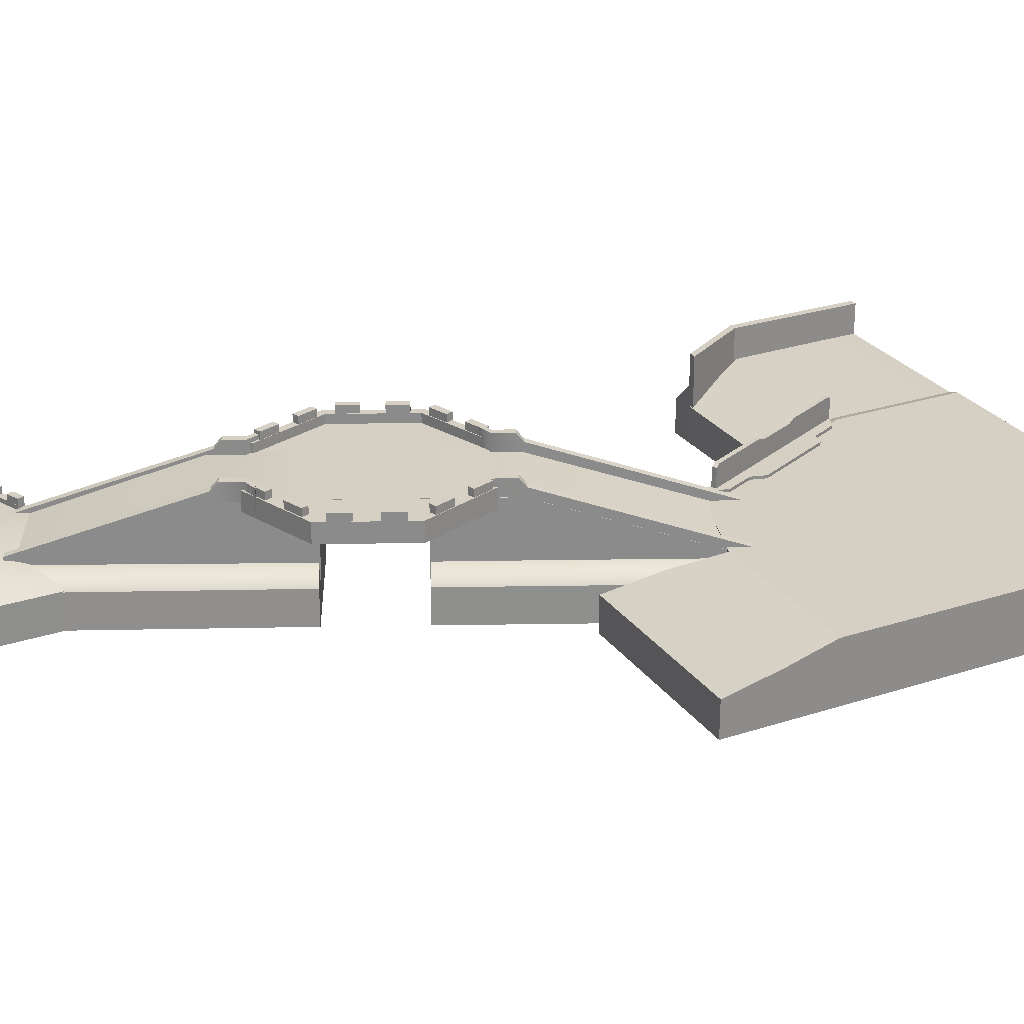
<metadata>
{"format":"obj","ext":"obj","renderer":"f3d","projection":"perspective","resolution":1024,"background":"white","views":[{"elev":26.3,"azim":-117.3,"up":"+Y"}]}
</metadata>
<code>
g default
v 9.081 -0.1937 -13.5
v 6.581 0.1285 -13.5
v 9.081 0.1285 -13.5
v 6.581 0.1285 -15.02
v 9.081 0.1285 -15.02
v 6.581 -0.1937 -15.02
v 9.081 -0.1937 -15.02
v 9.543 -0.1944 -15.02
v 9.543 -0.1944 -13.5
v 7.831 -0.1937 -13.02
v 7.831 -0.1937 -15.02
v 7.831 0.1285 -15.02
v 7.831 0.1285 -13.02
v 6.077 -0.1885 -15.02
v 6.095 -0.1885 -13.11
v 7.553 -0.1885 -12.52
v 7.83 -0.7542 -13.02
v 7.831 -0.7542 -15.02
v 9.081 -0.7542 -15.02
v 9.081 -0.7542 -13.5
v 9.543 -0.755 -15.02
v 9.543 -0.755 -13.5
v 6.578 -0.7542 -15.02
v 6.578 -0.7542 -13.5
v 6.091 -0.749 -13.11
v 6.071 -0.749 -15.02
v 7.55 -0.749 -12.51
v 5.098 0.006341 -2.315
v 5.434 0.006341 -2.148
v 5.098 0.2459 -2.315
v 5.434 0.2459 -2.148
v 4.007 0.2459 -4.662
v 4.131 0.2459 -4.992
v 4.007 0.006341 -4.662
v 4.131 0.006341 -4.992
v 4.211 0.2459 -4.215
v 4.394 0.2459 -4.407
v 4.394 0.006341 -4.407
v 4.211 0.006341 -4.215
v 4.913 0.2459 -2.706
v 5.198 0.2459 -2.658
v 5.198 0.006341 -2.658
v 4.913 0.006341 -2.706
v 4.143 0.006341 -3.981
v 4.143 0.2459 -3.981
v 4.711 0.006341 -2.76
v 4.711 0.2459 -2.76
v 4.108 0.2208 -4.807
v 5.317 0.2208 -2.222
v 4.108 0.5458 -4.807
v 5.317 0.5458 -2.222
v 4.176 0.5458 -4.839
v 5.386 0.5458 -2.254
v 4.176 0.2208 -4.839
v 5.386 0.2208 -2.254
v 4.542 0.2208 -3.88
v 4.61 0.2208 -3.912
v 4.61 0.5923 -3.912
v 4.542 0.5923 -3.88
v 4.908 0.2208 -3.096
v 4.908 0.5923 -3.096
v 4.977 0.5923 -3.128
v 4.977 0.2208 -3.128
v 4.13 0.2208 -4.759
v 4.199 0.2208 -4.791
v 4.199 0.5923 -4.791
v 4.13 0.5923 -4.759
v 5.297 0.2208 -2.265
v 5.297 0.5923 -2.265
v 5.365 0.5923 -2.297
v 5.365 0.2208 -2.297
v 4.592 0.2208 -3.771
v 4.661 0.2208 -3.803
v 4.661 0.5458 -3.803
v 4.592 0.5458 -3.771
v 4.869 0.2208 -3.181
v 4.869 0.5458 -3.181
v 4.937 0.5458 -3.213
v 4.937 0.2208 -3.213
v 8.375 0.1983 -13.35
v 8.412 0.1983 -13.25
v 8.375 0.3004 -13.35
v 8.412 0.3004 -13.25
v 8.584 0.3004 -13.43
v 8.622 0.3004 -13.33
v 8.584 0.1983 -13.43
v 8.622 0.1983 -13.33
v 7.951 0.1983 -13.18
v 7.989 0.1983 -13.08
v 7.951 0.3004 -13.18
v 7.989 0.3004 -13.08
v 8.16 0.3004 -13.26
v 8.198 0.3004 -13.16
v 8.16 0.1983 -13.26
v 8.198 0.1983 -13.16
v 8.795 0.1983 -13.51
v 8.833 0.1983 -13.41
v 8.795 0.3004 -13.51
v 8.833 0.3004 -13.41
v 9.005 0.3004 -13.59
v 9.042 0.3004 -13.49
v 9.005 0.1983 -13.59
v 9.042 0.1983 -13.49
v 2.273 -0.202 -5.294
v 4.003 -0.202 -4.457
v 6.427 -0.202 -13.93
v 8.157 -0.202 -13.09
v 2.494 -0.2064 -5.187
v 6.649 -0.2064 -13.82
v 6.649 0.06506 -13.82
v 2.494 0.06506 -5.187
v 3.802 -0.2064 -4.554
v 3.802 0.06506 -4.554
v 7.957 0.06506 -13.19
v 7.957 -0.2064 -13.19
v 4.083 -0.202 -9.03
v 4.305 -0.2064 -8.923
v 5.613 -0.2064 -8.291
v 5.813 -0.202 -8.194
v 5.613 0.06506 -8.291
v 4.305 0.06506 -8.923
v 4.921 0.06506 -10.2
v 4.7 -0.202 -10.31
v 4.921 -0.2064 -10.2
v 6.229 -0.2064 -9.565
v 6.43 -0.202 -9.468
v 6.229 0.06506 -9.565
v 2.488 -0.7493 -5.19
v 4.299 -0.7493 -8.926
v 5.619 -0.7493 -8.287
v 3.809 -0.7493 -4.551
v 4.071 -0.7449 -9.036
v 2.261 -0.7449 -5.3
v 5.827 -0.7449 -8.187
v 4.017 -0.7449 -4.45
v 6.415 -0.7449 -13.93
v 6.643 -0.7493 -13.82
v 4.915 -0.7493 -10.2
v 4.688 -0.7449 -10.31
v 6.236 -0.7493 -9.562
v 7.963 -0.7493 -13.19
v 6.444 -0.7449 -9.462
v 8.171 -0.7449 -13.09
v 2.493 -0.1982 -5.222
v 3.827 -0.1982 -4.577
v 2.493 0.06674 -5.222
v 3.827 0.06674 -4.577
v 6.658 0.06674 -13.83
v 7.992 0.06674 -13.19
v 6.658 -0.1982 -13.83
v 7.992 -0.1982 -13.19
v 4.608 0.9433 -9.589
v 5.942 0.9433 -8.944
v 4.293 0.9433 -8.937
v 5.626 0.9433 -8.292
v 5.626 -0.1982 -8.292
v 4.293 -0.1982 -8.937
v 4.898 -0.1982 -10.19
v 6.232 -0.1982 -9.543
v 6.232 0.9433 -9.543
v 4.898 0.9433 -10.19
v 5.563 -0.1982 -11.56
v 6.896 -0.1982 -10.92
v 6.896 0.9433 -10.92
v 5.563 0.9433 -11.56
v 3.771 0.9433 -7.857
v 5.104 0.9433 -7.212
v 5.104 -0.1982 -7.212
v 3.771 -0.1982 -7.857
v 2.493 -0.07911 -5.222
v 3.827 -0.07911 -4.577
v 5.104 0.3148 -7.212
v 5.626 0.6726 -8.292
v 5.942 0.6726 -8.944
v 6.232 0.6726 -9.543
v 6.896 0.3148 -10.92
v 7.992 -0.07911 -13.19
v 6.658 -0.07911 -13.83
v 5.563 0.3148 -11.56
v 4.898 0.6726 -10.19
v 4.608 0.6726 -9.589
v 4.293 0.6726 -8.937
v 3.771 0.3148 -7.857
v 4.622 1.067 -10.68
v 4.584 1.067 -10.79
v 4.622 1.207 -10.68
v 4.584 1.207 -10.79
v 4.309 1.207 -10.57
v 4.271 1.207 -10.68
v 4.309 1.067 -10.57
v 4.271 1.067 -10.68
v 5.259 1.067 -10.9
v 5.222 1.067 -11.01
v 5.259 1.207 -10.9
v 5.222 1.207 -11.01
v 4.946 1.207 -10.79
v 4.909 1.207 -10.9
v 4.946 1.067 -10.79
v 4.909 1.067 -10.9
v 5.7 1.067 -7.641
v 5.662 1.067 -7.749
v 5.7 1.207 -7.641
v 5.662 1.207 -7.749
v 5.387 1.207 -7.532
v 5.349 1.207 -7.64
v 5.387 1.067 -7.532
v 5.349 1.067 -7.64
v 6.337 1.067 -7.863
v 6.3 1.067 -7.971
v 6.337 1.207 -7.863
v 6.3 1.207 -7.971
v 6.024 1.207 -7.754
v 5.987 1.207 -7.862
v 6.024 1.067 -7.754
v 5.987 1.067 -7.862
v 6.713 1.067 -9.953
v 6.82 1.067 -9.991
v 6.713 1.207 -9.953
v 6.82 1.207 -9.991
v 6.604 1.207 -10.27
v 6.712 1.207 -10.3
v 6.604 1.067 -10.27
v 6.712 1.067 -10.3
v 6.934 1.067 -9.315
v 7.042 1.067 -9.353
v 6.934 1.207 -9.315
v 7.042 1.207 -9.353
v 6.826 1.207 -9.629
v 6.933 1.207 -9.666
v 6.826 1.067 -9.629
v 6.933 1.067 -9.666
v 3.675 1.067 -8.875
v 3.783 1.067 -8.912
v 3.675 1.207 -8.875
v 3.783 1.207 -8.912
v 3.566 1.207 -9.188
v 3.674 1.207 -9.225
v 3.566 1.067 -9.188
v 3.674 1.067 -9.225
v 3.897 1.067 -8.237
v 4.005 1.067 -8.275
v 3.897 1.207 -8.237
v 4.005 1.207 -8.275
v 3.788 1.207 -8.55
v 3.896 1.207 -8.588
v 3.788 1.067 -8.55
v 3.896 1.067 -8.588
v 3.873 1.067 -10.17
v 3.975 1.067 -10.12
v 3.873 1.207 -10.17
v 3.975 1.207 -10.12
v 4.017 1.207 -10.47
v 4.12 1.207 -10.42
v 4.017 1.067 -10.47
v 4.12 1.067 -10.42
v 3.579 1.067 -9.561
v 3.682 1.067 -9.511
v 3.579 1.207 -9.561
v 3.682 1.207 -9.511
v 3.723 1.207 -9.859
v 3.826 1.207 -9.81
v 3.723 1.067 -9.859
v 3.826 1.067 -9.81
v 6.782 1.067 -8.761
v 6.885 1.067 -8.712
v 6.782 1.207 -8.761
v 6.885 1.207 -8.712
v 6.926 1.207 -9.06
v 7.029 1.207 -9.01
v 6.926 1.067 -9.06
v 7.029 1.067 -9.01
v 6.488 1.067 -8.154
v 6.591 1.067 -8.104
v 6.488 1.207 -8.154
v 6.591 1.207 -8.104
v 6.633 1.207 -8.452
v 6.735 1.207 -8.402
v 6.633 1.067 -8.452
v 6.735 1.067 -8.402
v 6.654 0.7836 -10.49
v 5.404 0.7836 -11.09
v 4.092 0.7836 -10.64
v 3.487 0.7836 -9.385
v 3.944 0.7836 -8.073
v 5.194 0.7836 -7.468
v 6.506 0.7836 -7.925
v 7.111 0.7836 -9.175
v 6.654 0.9417 -10.49
v 5.404 0.9417 -11.09
v 4.092 0.9417 -10.64
v 3.487 0.9417 -9.385
v 3.944 0.9417 -8.073
v 5.194 0.9417 -7.468
v 6.506 0.9417 -7.925
v 7.111 0.9417 -9.175
v 5.299 0.7836 -9.28
v 6.553 0.9417 -10.4
v 5.396 0.9417 -10.96
v 5.299 0.9417 -9.28
v 4.183 0.9417 -10.53
v 3.623 0.9417 -9.377
v 4.045 0.9417 -8.164
v 5.202 0.9417 -7.604
v 6.415 0.9417 -8.026
v 6.975 0.9417 -9.183
v 5.404 1.087 -11.09
v 4.092 1.087 -10.64
v 4.183 1.087 -10.53
v 5.396 1.087 -10.96
v 3.487 1.087 -9.385
v 3.623 1.087 -9.377
v 3.944 1.087 -8.073
v 4.045 1.087 -8.164
v 5.194 1.087 -7.468
v 6.506 1.087 -7.925
v 6.415 1.087 -8.026
v 5.202 1.087 -7.604
v 7.111 1.087 -9.175
v 6.975 1.087 -9.183
v 6.654 1.087 -10.49
v 6.553 1.087 -10.4
v 8.002 -0.00392 -13.21
v 7.897 -0.00392 -13.26
v 8.002 0.135 -13.21
v 7.897 0.135 -13.26
v 6.659 1.026 -10.43
v 6.554 1.026 -10.48
v 6.659 0.8686 -10.43
v 6.554 0.8686 -10.48
v 6.847 1.026 -10.82
v 6.742 1.026 -10.87
v 6.742 0.8686 -10.87
v 6.847 0.8686 -10.82
v 6.8 1.154 -10.72
v 6.695 1.154 -10.77
v 6.554 1.154 -10.48
v 6.659 1.154 -10.43
v 6.736 1.026 -10.22
v 6.631 1.026 -10.27
v 6.631 0.8686 -10.27
v 6.736 0.8686 -10.22
v 6.736 1.154 -10.22
v 6.631 1.154 -10.27
v 6.742 0.0511 -13.75
v 6.637 0.0511 -13.8
v 6.742 0.19 -13.75
v 6.637 0.19 -13.8
v 5.4 1.081 -10.97
v 5.295 1.081 -11.02
v 5.4 0.9236 -10.97
v 5.295 0.9236 -11.02
v 5.587 1.081 -11.36
v 5.482 1.081 -11.41
v 5.482 0.9236 -11.41
v 5.587 0.9236 -11.36
v 5.541 1.209 -11.26
v 5.436 1.209 -11.31
v 5.295 1.209 -11.02
v 5.4 1.209 -10.97
v 5.153 1.081 -10.92
v 5.048 1.081 -10.97
v 5.048 0.9236 -10.97
v 5.153 0.9236 -10.92
v 5.153 1.209 -10.92
v 5.048 1.209 -10.97
v 3.709 0.0511 -4.604
v 3.814 0.0511 -4.553
v 3.709 0.19 -4.604
v 3.814 0.19 -4.553
v 5.169 1.081 -7.616
v 5.274 1.081 -7.565
v 5.169 0.9236 -7.616
v 5.274 0.9236 -7.565
v 4.982 1.081 -7.228
v 5.087 1.081 -7.177
v 5.087 0.9236 -7.177
v 4.982 0.9236 -7.228
v 5.028 1.209 -7.324
v 5.133 1.209 -7.273
v 5.274 1.209 -7.565
v 5.169 1.209 -7.616
v 5.416 1.081 -7.664
v 5.521 1.081 -7.613
v 5.521 0.9236 -7.613
v 5.416 0.9236 -7.664
v 5.416 1.209 -7.664
v 5.521 1.209 -7.613
v 2.484 0.0511 -5.196
v 2.589 0.0511 -5.145
v 2.484 0.19 -5.196
v 2.589 0.19 -5.145
v 3.944 1.081 -8.208
v 4.049 1.081 -8.157
v 3.944 0.9236 -8.208
v 4.049 0.9236 -8.157
v 3.756 1.081 -7.821
v 3.861 1.081 -7.77
v 3.861 0.9236 -7.77
v 3.756 0.9236 -7.821
v 3.803 1.209 -7.917
v 3.908 1.209 -7.866
v 4.049 1.209 -8.157
v 3.944 1.209 -8.208
v 3.867 1.081 -8.413
v 3.972 1.081 -8.362
v 3.972 0.9236 -8.362
v 3.867 0.9236 -8.413
v 3.867 1.209 -8.413
v 3.972 1.209 -8.362
v 7.948 0.1006 -13.18
v 7.986 0.1006 -13.08
v 7.948 0.2001 -13.18
v 7.986 0.2001 -13.08
v 9.007 0.2001 -13.59
v 9.045 0.2001 -13.49
v 9.007 0.1006 -13.59
v 9.045 0.1006 -13.49
v 1.386 0.1135 -0.817
v 0.8006 0.1135 -1.403
v 0.000646 0.1135 -1.617
v 1.601 0.1135 -0.01696
v 1.193 0.3135 -0.7033
v 0.6912 0.3135 -1.205
v 0.005392 0.3135 -1.389
v 1.377 0.3135 -0.01749
v 0.000646 0.1135 -0.01696
v 0.005392 0.3135 -0.01749
v 7.973 -0.216 -0.01205
v 8.45 -0.216 -0.01205
v 7.973 0.1259 -0.01205
v 8.094 0.1259 -0.01205
v 7.973 0.1259 -2.15
v 8.094 0.1259 -2.15
v 7.973 -0.216 -2.15
v 8.45 -0.216 -2.15
v 7.973 0.6334 -0.01205
v 8.094 0.6334 -0.01205
v 8.094 0.6334 -2.15
v 7.973 0.6334 -2.15
v 7.32 0.1259 -3.235
v 7.442 0.1259 -3.235
v 7.798 -0.216 -3.235
v 7.32 -0.216 -3.235
v 7.32 0.6334 -3.235
v 7.442 0.6334 -3.235
v 7.973 -0.7676 -2.15
v 8.45 -0.7676 -2.15
v 8.45 -0.7676 -0.01205
v 7.973 -0.7676 -0.01205
v 7.32 -0.7676 -3.235
v 7.798 -0.7676 -3.235
v -0.003243 -0.2 -0.01371
v 5.497 -0.2 -0.01371
v -0.003243 0.2 -0.01371
v 5.32 0.2 -0.01371
v -0.003243 0.1998 -5.569
v 3.914 0.2 -5.095
v -0.003243 -0.2 -5.569
v 4.148 -0.2 -5.037
v 2.534 -0.2 -0.01371
v 2.534 -0.2 -5.569
v 2.534 0.1998 -5.569
v 2.534 0.2 -0.01371
v 4.411 -0.2 -0.01371
v 4.411 0.2 -0.01371
v -0.003243 0.2 -2.081
v 2.534 0.2 -2.081
v 4.411 0.2 -2.081
v 5.32 0.2 -2.081
v -0.003243 -0.2 -2.081
v -0.003243 0.09183 -0.01371
v 2.534 0.09183 -0.01371
v 4.411 0.09183 -0.01371
v 5.497 0.1388 -0.01371
v 5.497 0.1388 -2.081
v 4.148 0.09183 -5.037
v -0.003243 0.09183 -2.081
v 7.953 -0.2 -2.118
v 7.98 -0.2 -0.01371
v 7.953 0.1388 -2.118
v 7.98 0.1388 -0.01371
v 4.426 -0.1921 -5.018
v 5.348 -0.1921 -3.243
v 7.391 -0.1832 -3.248
v 4.411 -0.761 -2.081
v 2.534 -0.761 -2.081
v 2.534 -0.761 -5.569
v 4.155 -0.7609 -5.04
v -0.003243 -0.761 -5.569
v -0.003243 -0.761 -2.081
v 5.498 -0.761 -2.083
v 4.411 -0.761 -0.01371
v 5.497 -0.761 -0.01371
v 2.534 -0.761 -0.01371
v -0.003243 -0.761 -0.01371
v 7.954 -0.761 -2.121
v 7.98 -0.761 -0.01371
v 4.439 -0.7529 -5.025
v 5.355 -0.753 -3.249
v 7.393 -0.7442 -3.255
v 2.933 -0.2066 -7.22
v -0.003243 -0.2066 -7.22
v 2.933 -0.761 -7.22
v -0.003243 -0.761 -7.22
v 2.807 -0.2034 -6.352
v 2.807 -0.761 -6.352
v -0.003243 -0.761 -6.352
v -0.003243 -0.2034 -6.352
v 2.807 -0.008609 -6.352
v -0.003243 -0.01479 -6.352
g pCube28
f 13 10 1 3
f 12 13 3 5
f 11 12 5 7
f 17 18 19 20
f 20 19 21 22
f 7 5 8
f 5 3 9 8
f 3 1 9
f 23 18 17 24
f 4 12 11 6
f 2 13 12 4
f 23 24 25 26
f 2 4 14 15
f 4 6 14
f 24 17 27 25
f 10 13 16
f 13 2 15 16
f 11 7 19 18
f 1 10 17 20
f 7 8 21 19
f 8 9 22 21
f 9 1 20 22
f 6 11 18 23
f 15 14 26 25
f 14 6 23 26
f 10 16 27 17
f 16 15 25 27
f 28 29 31 30
f 36 37 33 32
f 32 33 35 34
f 34 35 38 39
f 37 38 35 33
f 34 39 36 32
f 40 41 37 36
f 41 42 38 37
f 39 38 42 43
f 45 44 46 47
f 30 31 41 40
f 29 42 41 31
f 43 42 29 28
f 40 43 28 30
f 36 39 44 45
f 39 43 46 44
f 43 40 47 46
f 40 36 45 47
f 75 72 76 77
f 74 75 77 78
f 73 74 78 79
f 72 73 79 76
f 49 55 53 51
f 54 48 50 52
f 64 65 57 56
f 65 66 58 57
f 66 67 59 58
f 67 64 56 59
f 61 60 68 69
f 62 61 69 70
f 63 62 70 71
f 60 63 71 68
f 54 65 64 48
f 52 66 65 54
f 50 67 66 52
f 48 64 67 50
f 69 68 49 51
f 70 69 51 53
f 71 70 53 55
f 68 71 55 49
f 56 57 73 72
f 57 58 74 73
f 58 59 75 74
f 59 56 72 75
f 77 76 60 61
f 78 77 61 62
f 79 78 62 63
f 76 79 63 60
f 80 81 83 82
f 82 83 85 84
f 84 85 87 86
f 86 87 81 80
f 81 87 85 83
f 86 80 82 84
f 88 89 91 90
f 90 91 93 92
f 92 93 95 94
f 94 95 89 88
f 89 95 93 91
f 94 88 90 92
f 96 97 99 98
f 98 99 101 100
f 100 101 103 102
f 102 103 97 96
f 97 103 101 99
f 102 96 98 100
f 111 108 112 113
f 120 121 111 113
f 109 110 114 115
f 128 129 130 131
f 132 129 128 133
f 106 110 109
f 104 111 121 116
f 104 108 111
f 113 112 105
f 119 120 113 105
f 115 114 107
f 131 130 134 135
f 123 122 110 106
f 136 137 138 139
f 140 138 137 141
f 142 140 141 143
f 114 127 126 107
f 110 122 127 114
f 122 124 125 127
f 118 120 119
f 117 121 120 118
f 117 116 121
f 123 124 122
f 127 125 126
f 117 118 130 129
f 112 108 128 131
f 116 117 129 132
f 108 104 133 128
f 104 116 132 133
f 118 119 134 130
f 119 105 135 134
f 105 112 131 135
f 106 109 137 136
f 124 123 139 138
f 123 106 136 139
f 125 124 138 140
f 109 115 141 137
f 126 125 140 142
f 115 107 143 141
f 107 126 142 143
f 170 171 147 146
f 152 153 160 161
f 148 149 177 178
f 153 174 175 160
f 161 180 181 152
f 154 155 153 152
f 155 173 174 153
f 152 181 182 154
f 166 167 155 154
f 167 172 173 155
f 157 156 168 169
f 154 182 183 166
f 162 163 159 158
f 160 175 176 164
f 161 160 164 165
f 165 179 180 161
f 150 151 163 162
f 164 176 177 149
f 165 164 149 148
f 178 179 165 148
f 146 147 167 166
f 171 172 167 147
f 169 168 145 144
f 166 183 170 146
f 144 145 171 170
f 145 168 172 171
f 173 172 168 156
f 176 175 159 163
f 177 176 163 151
f 178 177 151 150
f 150 162 179 178
f 180 179 162 158
f 183 182 157 169
f 170 183 169 144
f 175 180 158 159
f 174 181 180 175
f 157 182 173 156
f 173 182 181 174
f 184 185 187 186
f 186 187 189 188
f 188 189 191 190
f 190 191 185 184
f 185 191 189 187
f 190 184 186 188
f 192 193 195 194
f 194 195 197 196
f 196 197 199 198
f 198 199 193 192
f 193 199 197 195
f 198 192 194 196
f 200 201 203 202
f 202 203 205 204
f 204 205 207 206
f 206 207 201 200
f 201 207 205 203
f 206 200 202 204
f 208 209 211 210
f 210 211 213 212
f 212 213 215 214
f 214 215 209 208
f 209 215 213 211
f 214 208 210 212
f 216 217 219 218
f 218 219 221 220
f 220 221 223 222
f 222 223 217 216
f 217 223 221 219
f 222 216 218 220
f 224 225 227 226
f 226 227 229 228
f 228 229 231 230
f 230 231 225 224
f 225 231 229 227
f 230 224 226 228
f 232 233 235 234
f 234 235 237 236
f 236 237 239 238
f 238 239 233 232
f 233 239 237 235
f 238 232 234 236
f 240 241 243 242
f 242 243 245 244
f 244 245 247 246
f 246 247 241 240
f 241 247 245 243
f 246 240 242 244
f 248 249 251 250
f 250 251 253 252
f 252 253 255 254
f 254 255 249 248
f 249 255 253 251
f 254 248 250 252
f 256 257 259 258
f 258 259 261 260
f 260 261 263 262
f 262 263 257 256
f 257 263 261 259
f 262 256 258 260
f 264 265 267 266
f 266 267 269 268
f 268 269 271 270
f 270 271 265 264
f 265 271 269 267
f 270 264 266 268
f 272 273 275 274
f 274 275 277 276
f 276 277 279 278
f 278 279 273 272
f 273 279 277 275
f 278 272 274 276
f 280 281 289 288
f 281 282 290 289
f 282 283 291 290
f 283 284 292 291
f 284 285 293 292
f 285 286 294 293
f 286 287 295 294
f 287 280 288 295
f 281 280 296
f 282 281 296
f 283 282 296
f 284 283 296
f 285 284 296
f 286 285 296
f 287 286 296
f 280 287 296
f 297 298 299
f 298 300 299
f 300 301 299
f 301 302 299
f 302 303 299
f 303 304 299
f 304 305 299
f 305 297 299
f 288 289 298 297
f 306 307 308 309
f 307 310 311 308
f 310 312 313 311
f 292 293 303 302
f 314 315 316 317
f 315 318 319 316
f 318 320 321 319
f 289 290 307 306
f 300 298 309 308
f 298 289 306 309
f 290 291 310 307
f 301 300 308 311
f 291 292 312 310
f 292 302 313 312
f 302 301 311 313
f 293 294 315 314
f 304 303 317 316
f 303 293 314 317
f 294 295 318 315
f 305 304 316 319
f 295 288 320 318
f 288 297 321 320
f 297 305 319 321
f 322 323 325 324
f 334 335 336 337
f 338 339 340 341
f 328 329 332 333
f 331 332 329 327
f 328 333 330 326
f 324 325 331 330
f 323 332 331 325
f 333 332 323 322
f 330 333 322 324
f 330 331 335 334
f 331 327 336 335
f 339 338 342 343
f 326 330 334 337
f 327 329 340 339
f 329 328 341 340
f 328 326 338 341
f 326 337 342 338
f 337 336 343 342
f 336 327 339 343
f 344 345 347 346
f 356 357 358 359
f 360 361 362 363
f 350 351 354 355
f 353 354 351 349
f 350 355 352 348
f 346 347 353 352
f 345 354 353 347
f 355 354 345 344
f 352 355 344 346
f 352 353 357 356
f 353 349 358 357
f 361 360 364 365
f 348 352 356 359
f 349 351 362 361
f 351 350 363 362
f 350 348 360 363
f 348 359 364 360
f 359 358 365 364
f 358 349 361 365
f 366 367 369 368
f 378 379 380 381
f 382 383 384 385
f 372 373 376 377
f 375 376 373 371
f 372 377 374 370
f 368 369 375 374
f 367 376 375 369
f 377 376 367 366
f 374 377 366 368
f 374 375 379 378
f 375 371 380 379
f 383 382 386 387
f 370 374 378 381
f 371 373 384 383
f 373 372 385 384
f 372 370 382 385
f 370 381 386 382
f 381 380 387 386
f 380 371 383 387
f 388 389 391 390
f 400 401 402 403
f 404 405 406 407
f 394 395 398 399
f 397 398 395 393
f 394 399 396 392
f 390 391 397 396
f 389 398 397 391
f 399 398 389 388
f 396 399 388 390
f 396 397 401 400
f 397 393 402 401
f 405 404 408 409
f 392 396 400 403
f 393 395 406 405
f 395 394 407 406
f 394 392 404 407
f 392 403 408 404
f 403 402 409 408
f 402 393 405 409
f 410 411 413 412
f 412 413 415 414
f 414 415 417 416
f 416 417 411 410
f 411 417 415 413
f 416 410 412 414
f 418 419 423 422
f 419 420 424 423
f 421 418 422 425
f 419 418 426
f 420 419 426
f 418 421 426
f 422 423 427
f 423 424 427
f 425 422 427
f 424 420 426 427
f 427 426 421 425
f 428 429 431 430
f 436 437 438 439
f 440 441 442 443
f 446 447 448 449
f 429 435 433 431
f 434 428 430 432
f 430 431 437 436
f 431 433 438 437
f 441 440 444 445
f 432 430 436 439
f 433 435 442 441
f 447 446 450 451
f 434 432 440 443
f 432 439 444 440
f 439 438 445 444
f 438 433 441 445
f 435 429 448 447
f 429 428 449 448
f 428 434 446 449
f 434 443 450 446
f 443 442 451 450
f 442 435 447 451
f 463 472 473 465
f 462 467 468 457
f 476 462 457
f 485 486 487 488
f 469 475 476 457
f 456 477 466
f 489 487 486 490
f 466 467 462 456
f 471 472 463 454
f 465 473 474 455
f 457 468 469
f 491 485 488
f 454 463 467 466
f 468 467 463 465
f 469 468 465 455
f 474 475 469 455
f 492 485 491 493
f 494 486 485 492
f 490 486 494 495
f 466 477 471 454
f 452 460 472 471
f 473 472 460 464
f 474 473 464 453
f 479 478 480 481
f 461 462 476 459
f 458 470 477 456
f 471 477 470 452
f 493 491 496 497
f 475 474 481 480
f 474 453 479 481
f 476 475 483 482
f 491 488 498 499
f 459 476 482
f 483 475 480 484
f 491 499 500 496
f 478 484 480
f 461 459 488 487
f 502 501 503 504
f 470 458 489 490
f 453 464 492 493
f 464 460 494 492
f 460 452 495 494
f 452 470 490 495
f 478 479 497 496
f 479 453 493 497
f 459 482 498 488
f 482 483 499 498
f 483 484 500 499
f 484 478 496 500
f 456 462 509 510
f 462 461 505 509
f 458 456 510 508
f 505 506 503 501
f 506 507 504 503
f 507 508 502 504
f 461 487 506 505
f 487 489 507 506
f 489 458 508 507
f 509 505 501
f 510 509 501 502
f 508 510 502

</code>
